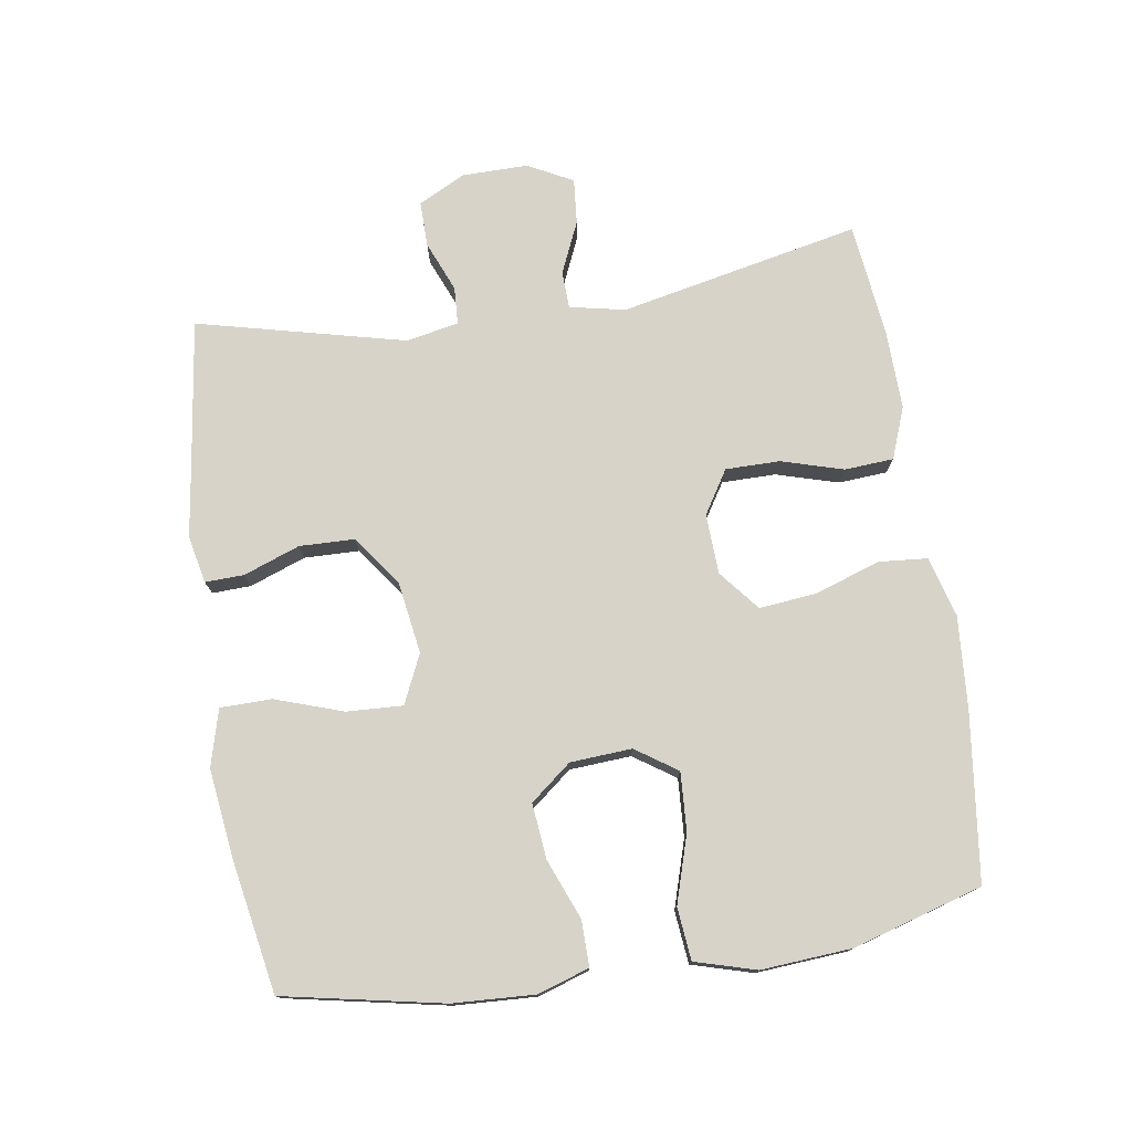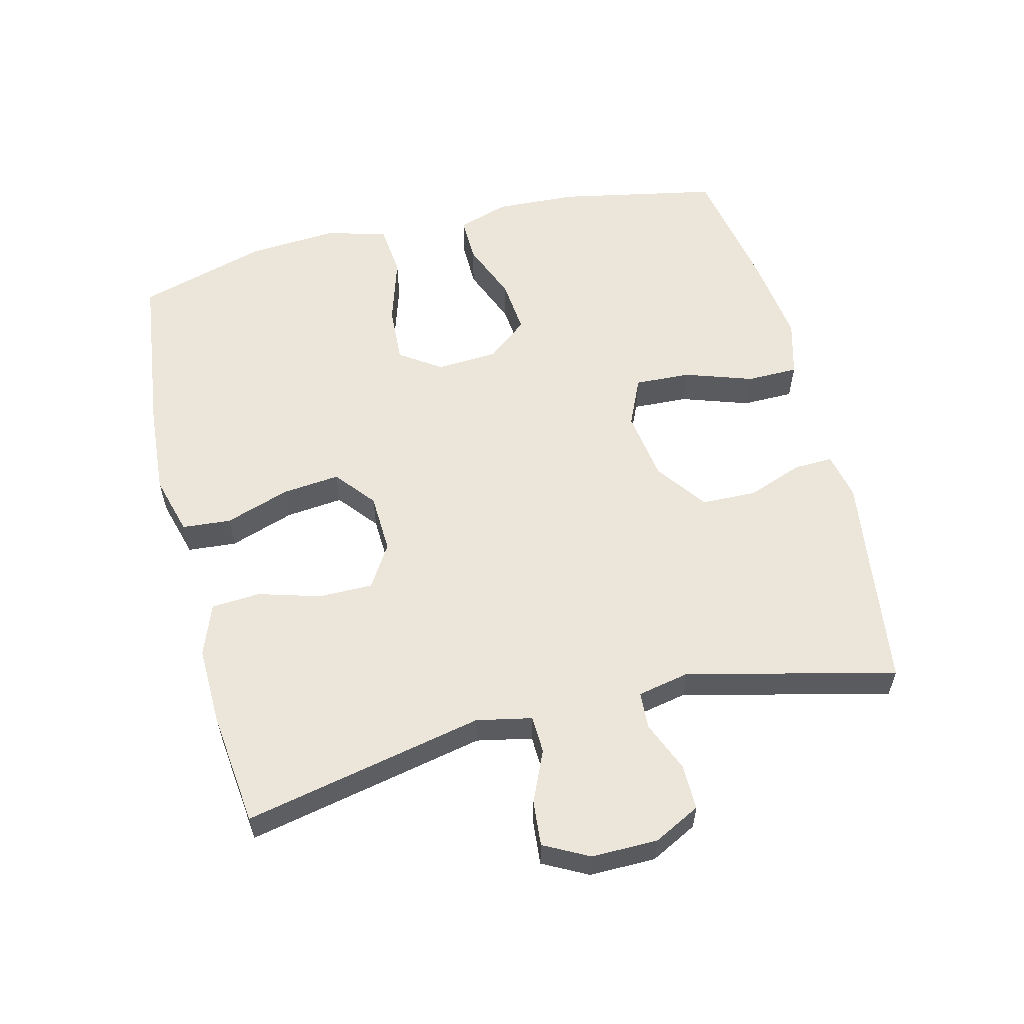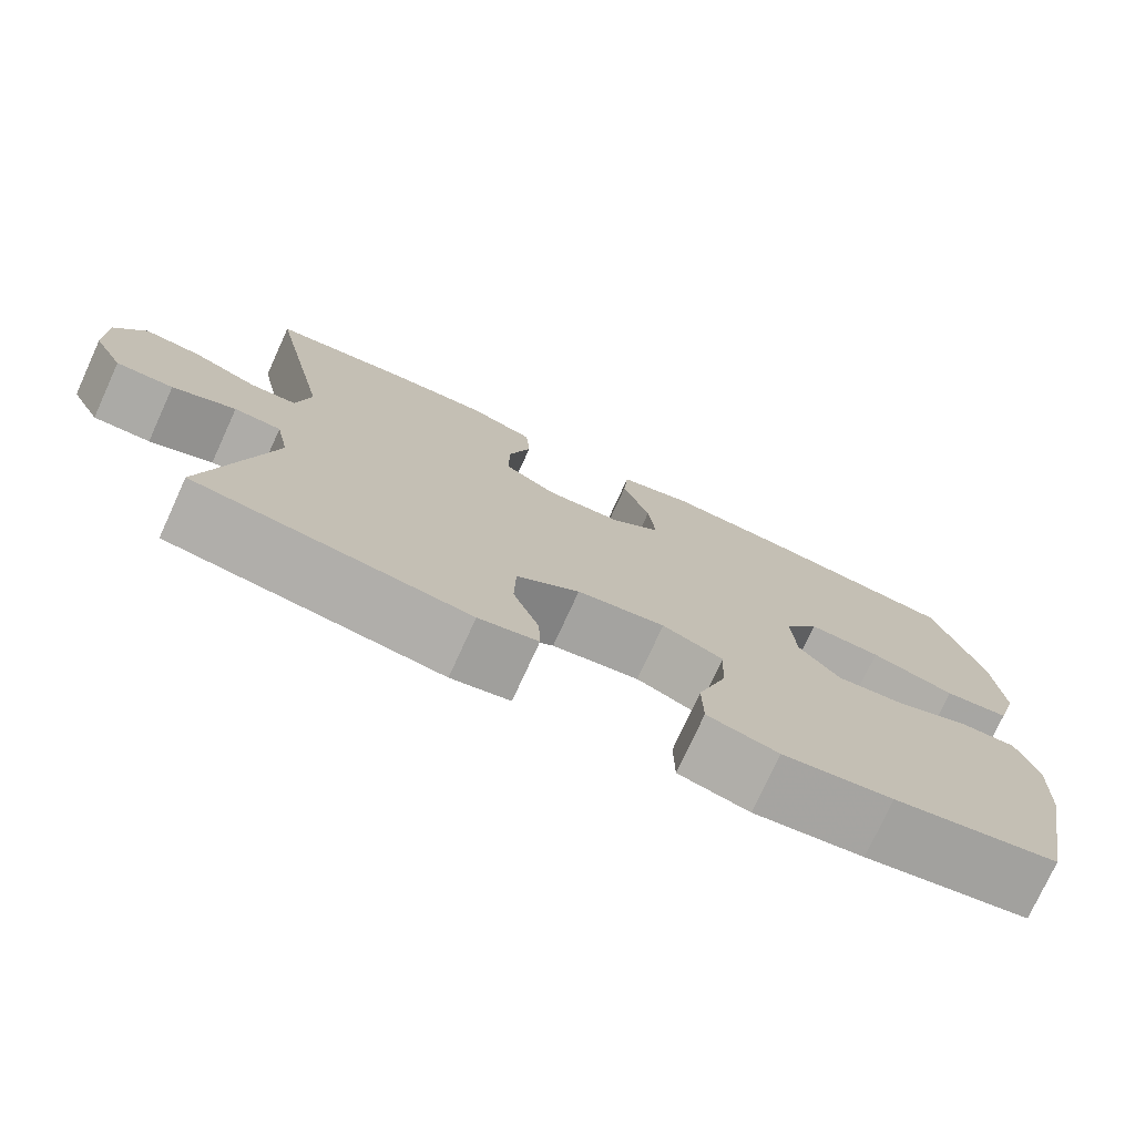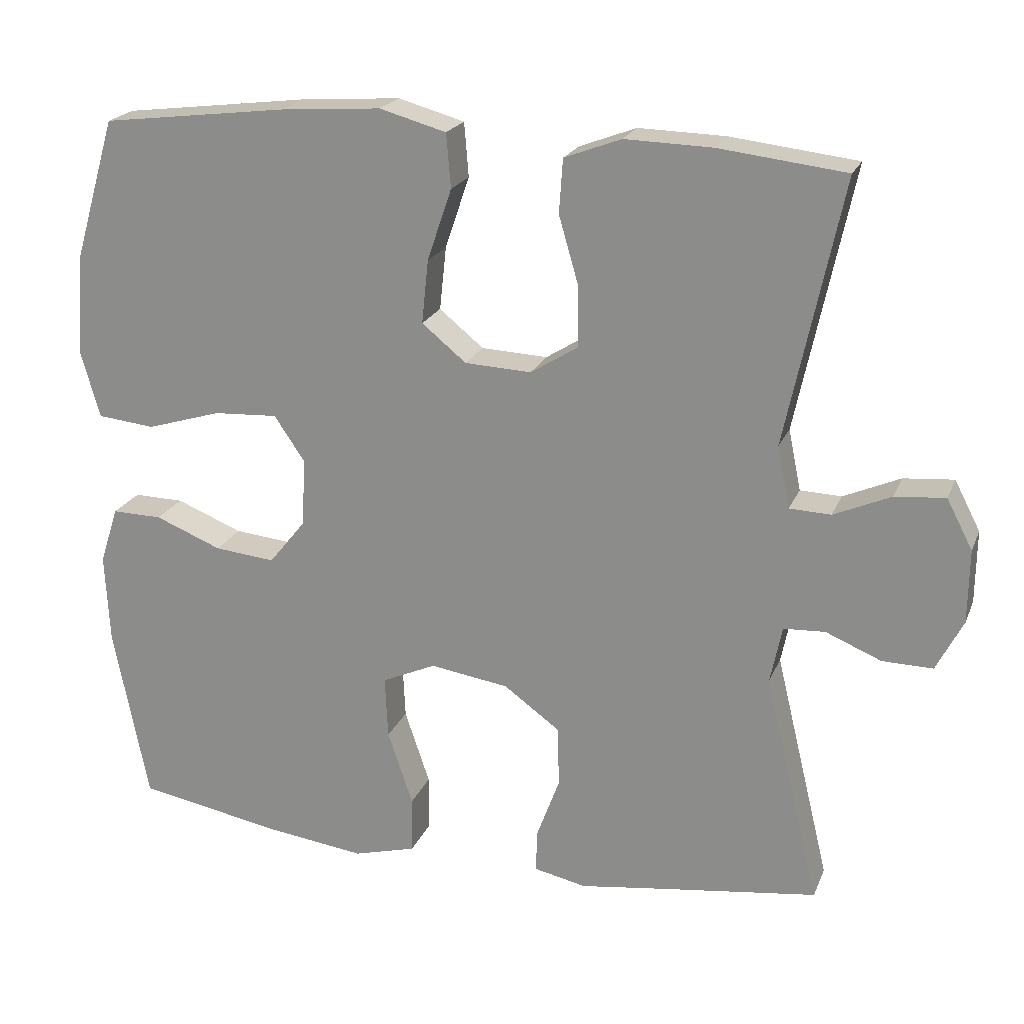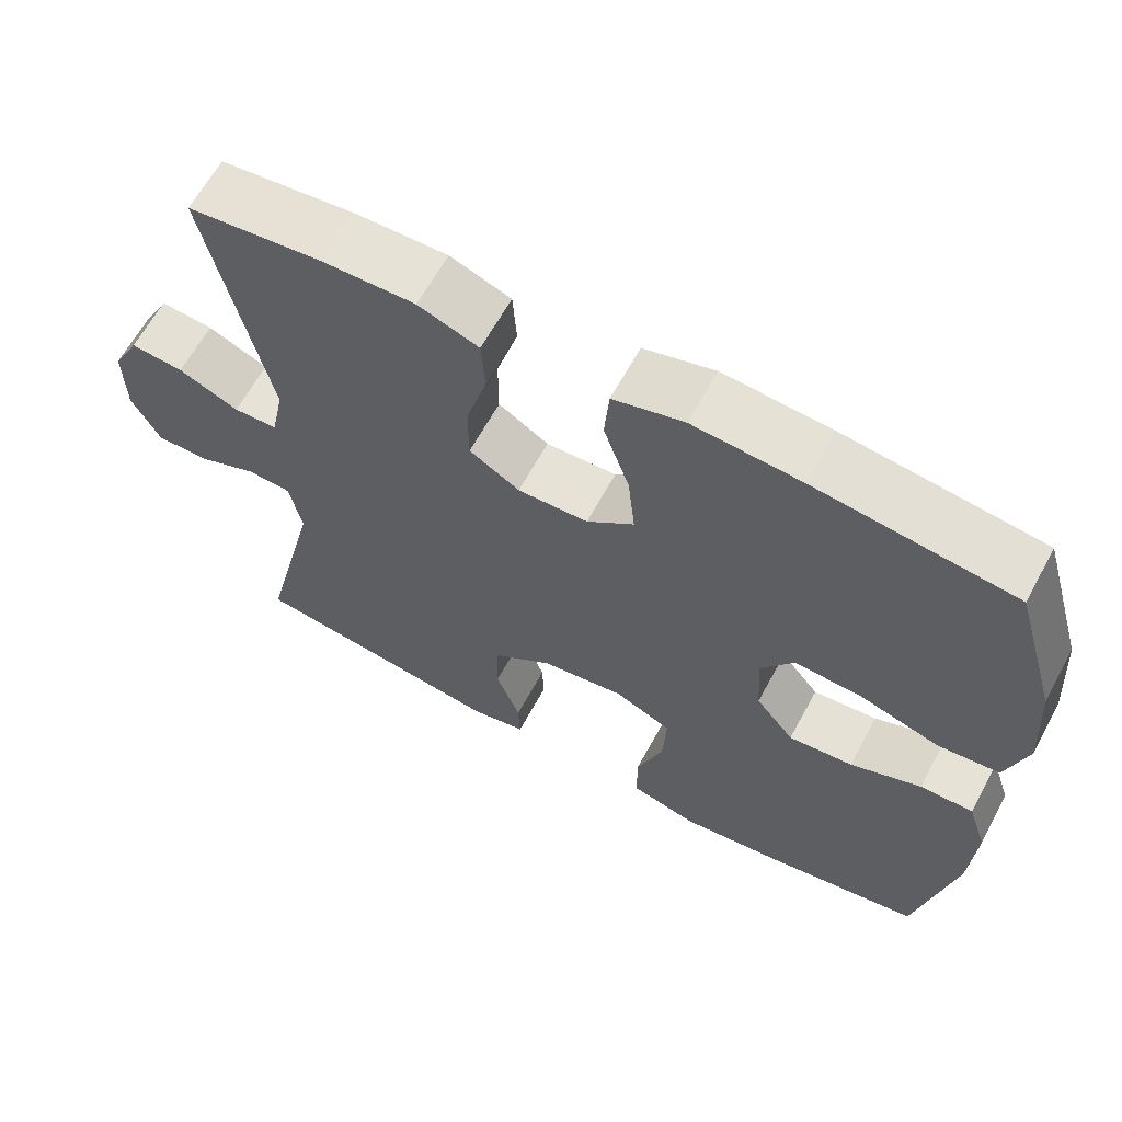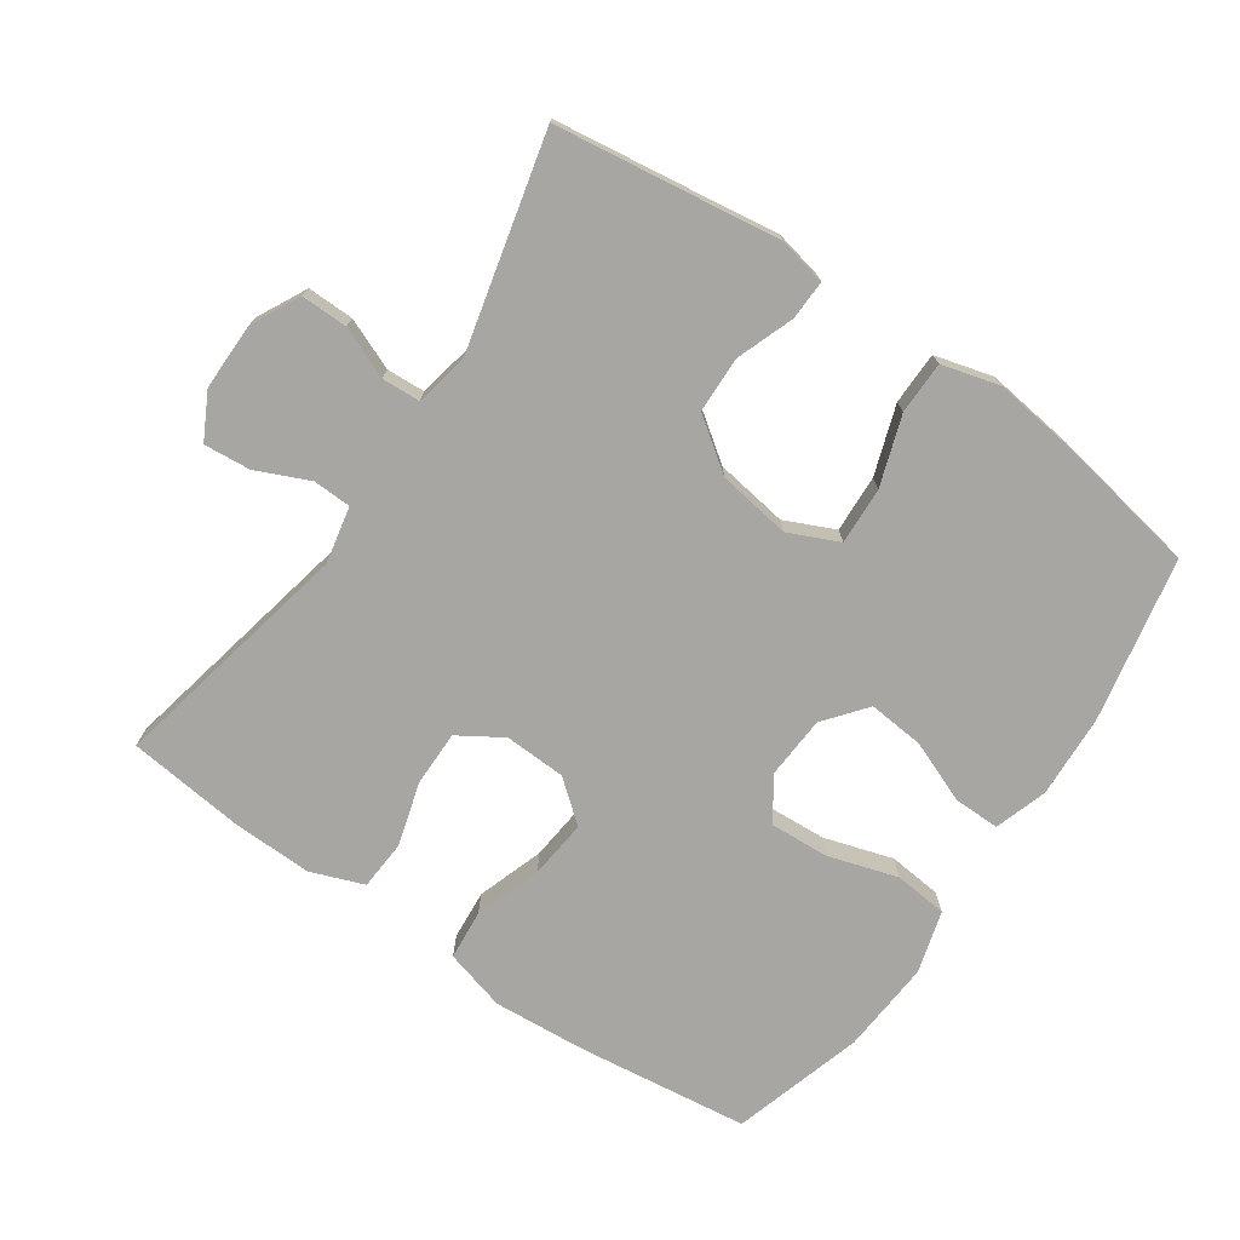
<metadata>
{"format":"obj","ext":"obj","renderer":"f3d","projection":"perspective","resolution":1024,"background":"white","views":[{"elev":76.2,"azim":-98.7,"up":"+Y"},{"elev":57.6,"azim":76.1,"up":"+Y"},{"elev":-76.1,"azim":155.4,"up":"+Z"},{"elev":21.1,"azim":18.1,"up":"+Z"},{"elev":63.8,"azim":-151.5,"up":"+Z"},{"elev":-74.1,"azim":145.6,"up":"+Y"}]}
</metadata>
<code>
v -0.5 0.07 -0.5
v -0.547 0.07 -0.261
v -0.553 0.07 -0.139
v -0.528 0.07 -0.062
v -0.46 0.07 -0.063
v -0.37 0.07 -0.099
v -0.288 0.07 -0.107
v -0.239 0.07 -0.046
v -0.233 0.07 0.046
v -0.275 0.07 0.108
v -0.362 0.07 0.103
v -0.463 0.07 0.072
v -0.541 0.07 0.08
v -0.567 0.07 0.171
v -0.557 0.07 0.307
v -0.5 0.07 0.5
v -0.249 0.07 0.531
v -0.112 0.07 0.541
v -0.022 0.07 0.516
v -0.016 0.07 0.443
v -0.049 0.07 0.346
v -0.058 0.07 0.26
v 0.002 0.07 0.211
v 0.092 0.07 0.207
v 0.156 0.07 0.247
v 0.156 0.07 0.328
v 0.129 0.07 0.421
v 0.134 0.07 0.494
v 0.211 0.07 0.523
v 0.328 0.07 0.52
v 0.5 0.07 0.5
v 0.424 0.07 0.141
v 0.441 0.07 0.058
v 0.497 0.07 0.056
v 0.574 0.07 0.09
v 0.642 0.07 0.096
v 0.677 0.07 0.029
v 0.676 0.07 -0.07
v 0.64 0.07 -0.14
v 0.572 0.07 -0.139
v 0.497 0.07 -0.108
v 0.441 0.07 -0.111
v 0.425 0.07 -0.189
v 0.5 0.07 -0.5
v 0.286 0.07 -0.529
v 0.173 0.07 -0.545
v 0.102 0.07 -0.53
v 0.104 0.07 -0.472
v 0.135 0.07 -0.388
v 0.133 0.07 -0.306
v 0.057 0.07 -0.251
v -0.049 0.07 -0.235
v -0.122 0.07 -0.268
v -0.118 0.07 -0.352
v -0.084 0.07 -0.453
v -0.085 0.07 -0.53
v -0.17 0.07 -0.553
v -0.302 0.07 -0.536
v -0.5 0 -0.5
v -0.547 0 -0.261
v -0.553 0 -0.139
v -0.528 0 -0.062
v -0.46 0 -0.063
v -0.37 0 -0.099
v -0.288 0 -0.107
v -0.239 0 -0.046
v -0.233 0 0.046
v -0.275 0 0.108
v -0.362 0 0.103
v -0.463 0 0.072
v -0.541 0 0.08
v -0.567 0 0.171
v -0.557 0 0.307
v -0.5 0 0.5
v -0.249 0 0.531
v -0.112 0 0.541
v -0.022 0 0.516
v -0.016 0 0.443
v -0.049 0 0.346
v -0.058 0 0.26
v 0.002 0 0.211
v 0.092 0 0.207
v 0.156 0 0.247
v 0.156 0 0.328
v 0.129 0 0.421
v 0.134 0 0.494
v 0.211 0 0.523
v 0.328 0 0.52
v 0.5 0 0.5
v 0.424 0 0.141
v 0.441 0 0.058
v 0.497 0 0.056
v 0.574 0 0.09
v 0.642 0 0.096
v 0.677 0 0.029
v 0.676 0 -0.07
v 0.64 0 -0.14
v 0.572 0 -0.139
v 0.497 0 -0.108
v 0.441 0 -0.111
v 0.425 0 -0.189
v 0.5 0 -0.5
v 0.286 0 -0.529
v 0.173 0 -0.545
v 0.102 0 -0.53
v 0.104 0 -0.472
v 0.135 0 -0.388
v 0.133 0 -0.306
v 0.057 0 -0.251
v -0.049 0 -0.235
v -0.122 0 -0.268
v -0.118 0 -0.352
v -0.084 0 -0.453
v -0.085 0 -0.53
v -0.17 0 -0.553
v -0.302 0 -0.536
f 4 5 6
f 3 4 6
f 2 3 6
f 1 2 6
f 58 1 6
f 57 58 6
f 56 57 6
f 55 56 6
f 54 55 6
f 53 54 6 7
f 52 53 7 8
f 51 52 8 9
f 50 51 9 10
f 47 48 49
f 46 47 49
f 45 46 49
f 45 49 50
f 44 45 50
f 43 44 50
f 42 43 50 10
f 39 40 41
f 38 39 41
f 37 38 41
f 36 37 41
f 35 36 41
f 34 35 41
f 33 34 41 42
f 32 33 42 10
f 30 31 32
f 29 30 32
f 28 29 32
f 27 28 32
f 26 27 32
f 25 26 32
f 24 25 32
f 23 24 32 10
f 19 20 21
f 18 19 21
f 17 18 21
f 16 17 21
f 15 16 21
f 14 15 21
f 13 14 21
f 12 13 21
f 11 12 21
f 11 21 22
f 10 11 22 23
f 64 63 62
f 64 62 61
f 64 61 60
f 64 60 59
f 64 59 116
f 64 116 115
f 64 115 114
f 64 114 113
f 64 113 112
f 65 64 112 111
f 66 65 111 110
f 67 66 110 109
f 68 67 109 108
f 107 106 105
f 107 105 104
f 107 104 103
f 108 107 103
f 108 103 102
f 108 102 101
f 68 108 101 100
f 99 98 97
f 99 97 96
f 99 96 95
f 99 95 94
f 99 94 93
f 99 93 92
f 100 99 92 91
f 68 100 91 90
f 90 89 88
f 90 88 87
f 90 87 86
f 90 86 85
f 90 85 84
f 90 84 83
f 90 83 82
f 68 90 82 81
f 79 78 77
f 79 77 76
f 79 76 75
f 79 75 74
f 79 74 73
f 79 73 72
f 79 72 71
f 79 71 70
f 79 70 69
f 80 79 69
f 81 80 69 68
f 1 59 60 2
f 2 60 61 3
f 3 61 62 4
f 4 62 63 5
f 5 63 64 6
f 6 64 65 7
f 7 65 66 8
f 8 66 67 9
f 9 67 68 10
f 10 68 69 11
f 11 69 70 12
f 12 70 71 13
f 13 71 72 14
f 14 72 73 15
f 15 73 74 16
f 16 74 75 17
f 17 75 76 18
f 18 76 77 19
f 19 77 78 20
f 20 78 79 21
f 21 79 80 22
f 22 80 81 23
f 23 81 82 24
f 24 82 83 25
f 25 83 84 26
f 26 84 85 27
f 27 85 86 28
f 28 86 87 29
f 29 87 88 30
f 30 88 89 31
f 31 89 90 32
f 32 90 91 33
f 33 91 92 34
f 34 92 93 35
f 35 93 94 36
f 36 94 95 37
f 37 95 96 38
f 38 96 97 39
f 39 97 98 40
f 40 98 99 41
f 41 99 100 42
f 42 100 101 43
f 43 101 102 44
f 44 102 103 45
f 45 103 104 46
f 46 104 105 47
f 47 105 106 48
f 48 106 107 49
f 49 107 108 50
f 50 108 109 51
f 51 109 110 52
f 52 110 111 53
f 53 111 112 54
f 54 112 113 55
f 55 113 114 56
f 56 114 115 57
f 57 115 116 58
f 58 116 59 1

</code>
